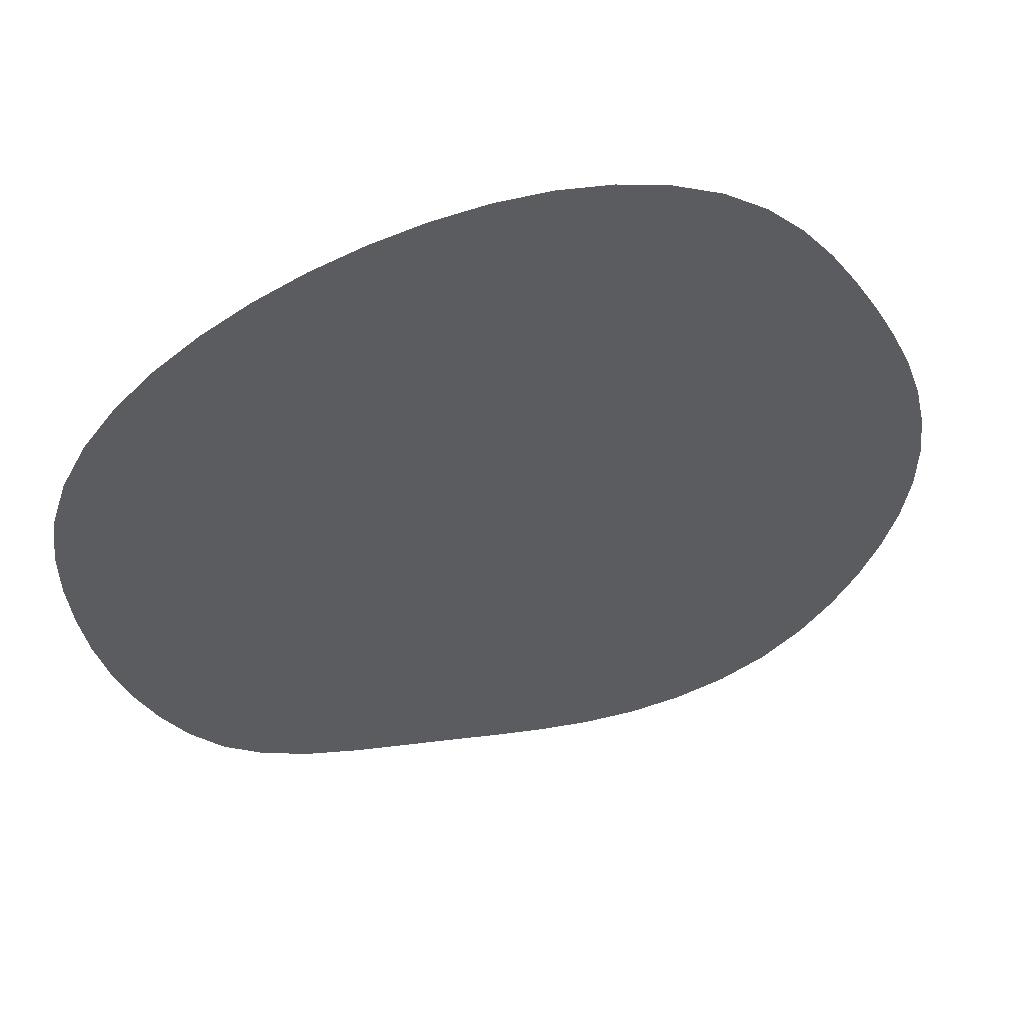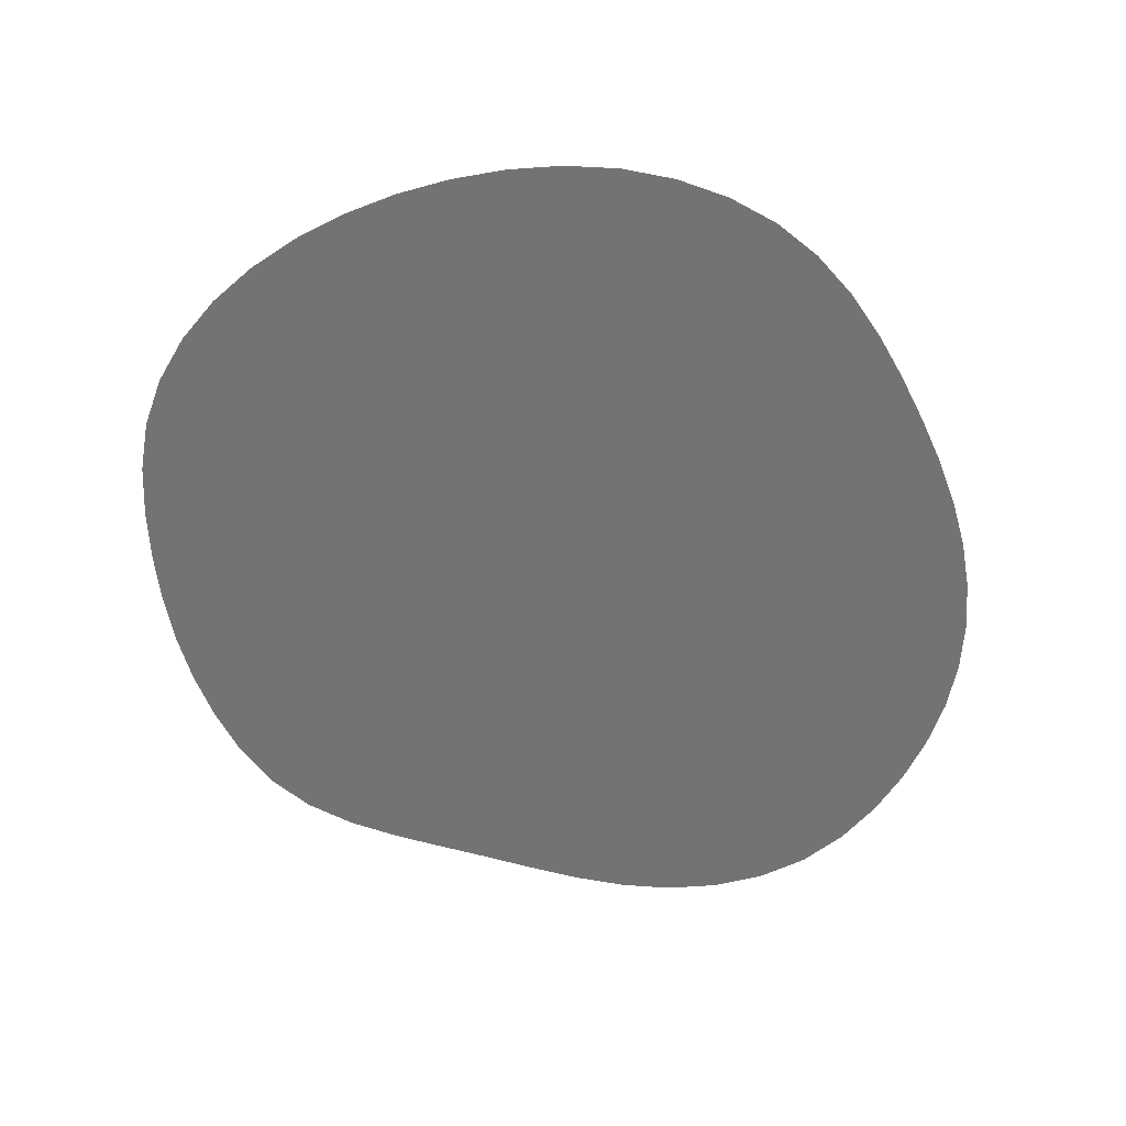
<metadata>
{"format":"obj","ext":"obj","renderer":"f3d","projection":"perspective","resolution":1024,"background":"white","views":[{"elev":55.2,"azim":163.9,"up":"+Y"},{"elev":-55.7,"azim":177.7,"up":"+Z"}]}
</metadata>
<code>
v -71.81 100.5 0
v -75.59 109.9 0
v -78.23 119.6 0
v -79.64 129.6 0
v -79.73 139.6 0
v -78.6 149.6 0
v -76.39 159.4 0
v -73.21 169 0
v -69.27 178.3 0
v -64.78 187.3 0
v -59.93 196.1 0
v -54.66 204.7 0
v -48.73 212.8 0
v -41.87 220.2 0
v -33.92 226.4 0
v -25 231 0
v -15.44 234.2 0
v -5.513 235.8 0
v 4.552 235.9 0
v 14.55 234.8 0
v 24.37 232.5 0
v 33.9 229.3 0
v 43.05 225.1 0
v 51.71 219.9 0
v 59.73 213.9 0
v 66.9 206.8 0
v 72.94 198.7 0
v 77.61 189.8 0
v 80.68 180.3 0
v 82.04 170.3 0
v 82.1 160.2 0
v 81.36 150.2 0
v 79.94 140.2 0
v 77.76 130.4 0
v 74.77 120.7 0
v 70.89 111.5 0
v 66.07 102.6 0
v 59.99 94.6 0
v 52.28 88.15 0
v 43.33 83.56 0
v 33.81 80.27 0
v 24.09 77.63 0
v 14.35 75.05 0
v 4.645 72.36 0
v -5.131 69.93 0
v -15.06 68.22 0
v -25.11 67.75 0
v -35.1 68.93 0
v -44.69 71.95 0
v -53.43 76.93 0
v -60.85 83.71 0
v -66.94 91.73 0
v 59.48 186 0
v 52.8 115.6 0
v -14.64 215.7 0
v -61.43 142.6 0
v 63.92 156.5 0
v 67.43 173.4 0
v 68.01 190.5 0
v 53.12 200 0
v 32.74 98.79 0
v 47.28 102 0
v 61.27 111 0
v 60.92 130.3 0
v -17.66 224.8 0
v -29.23 212.1 0
v 15.45 216.3 0
v -0.2761 221.3 0
v -71.01 143.7 0
v -63.81 126.7 0
v -51.04 174.8 0
v -59.7 159.2 0
v 73.53 155.8 0
v 75.29 174.4 0
v 72.21 182.7 0
v 72.54 165.3 0
v 65.82 184.3 0
v 60.69 177.9 0
v 57.89 166.6 0
v 61.4 171.7 0
v 52.67 173.9 0
v 65.17 165.4 0
v 42.3 161 0
v 49.31 166 0
v 36.95 175.9 0
v 52.23 154.5 0
v 41.73 169.2 0
v 53.96 161 0
v 45.03 176.6 0
v 27.46 164.1 0
v 51.44 182.6 0
v 35.32 164.6 0
v 30.92 171 0
v 32.36 150.4 0
v 25.28 184.1 0
v 35.84 157.1 0
v 29.95 178.4 0
v 42.97 149.1 0
v 37.84 189.5 0
v 17.62 173.1 0
v 32.32 185.1 0
v 23.96 170.1 0
v 23.03 177.5 0
v 27.16 197.1 0
v 15.99 161.5 0
v 12.72 184.7 0
v 28.05 190.3 0
v 16.84 179.6 0
v 5.965 175 0
v 18.56 192.5 0
v 52.46 191.3 0
v 40.44 182.5 0
v 45.39 188.3 0
v 46.31 196.1 0
v 43.29 209.3 0
v 46.79 203.2 0
v 53.38 208.4 0
v 36.57 201.4 0
v 60.44 195 0
v 59.72 204 0
v 66.7 196.9 0
v 14.64 93.6 0
v 26.2 89.12 0
v 35.89 89.68 0
v 52.29 95.97 0
v 57.48 102.8 0
v 43.69 93.87 0
v 54.74 109 0
v 46.57 110.2 0
v 40.02 100.3 0
v 33.83 111.6 0
v 35.22 105 0
v 23.73 106 0
v 41.45 122.4 0
v 46.01 117.1 0
v 51.58 125.9 0
v 39.23 115.9 0
v 29.2 122.9 0
v 40.09 109.4 0
v 65.67 119.1 0
v 68.91 127.1 0
v 59.24 117.3 0
v 70.21 137.2 0
v 66.47 132.5 0
v 60.09 141.5 0
v 72.2 131.8 0
v -26.11 222.3 0
v -32.9 218.8 0
v -38.67 211.3 0
v -20.47 218.8 0
v -21.14 210.6 0
v -32.48 195 0
v -8.943 201.6 0
v -26.78 202.8 0
v -13.77 207.8 0
v -18.03 199.6 0
v -3.392 210.9 0
v -9.444 212.3 0
v -5.179 217.1 0
v -8.399 225.9 0
v -33.45 206 0
v -43.79 201 0
v -21.12 204.7 0
v -24.6 195.2 0
v -28.13 181.1 0
v -28.35 188.6 0
v -13.58 185.7 0
v -41.44 184.6 0
v -17.76 192 0
v -21.38 185.1 0
v -35.47 188.5 0
v -9.293 193.1 0
v -17.72 171.1 0
v -39.99 194.5 0
v -16.93 178.8 0
v -36.56 200.2 0
v -50.15 192.9 0
v -23.43 175.6 0
v -5.994 173.8 0
v -35.56 170 0
v -12.31 174.4 0
v -10.11 164.8 0
v -8.484 180.6 0
v -30.28 174.5 0
v -0.5613 179.6 0
v -35.56 179.9 0
v -26.26 164.4 0
v 6.09 182.2 0
v -3.674 187.2 0
v -43.05 176.6 0
v 5.611 193.2 0
v -12.58 221.4 0
v -1.199 229.2 0
v 8.691 226.3 0
v -13.41 228.8 0
v -45.08 166.7 0
v -1.873 197.1 0
v 4.449 230.2 0
v 6.954 205 0
v -2.392 204 0
v 4.049 199.4 0
v 12.38 198.2 0
v 16.23 206.8 0
v 10.59 211.1 0
v 7.925 218.5 0
v 3.596 211.2 0
v 28.66 212.6 0
v 21.39 212 0
v 23.86 204.4 0
v 24.22 222.1 0
v 19.16 199.4 0
v 30.2 202.8 0
v 34.83 208.6 0
v 36.59 218 0
v -72.09 134.7 0
v -72.03 126.4 0
v -66.73 138.6 0
v -59.18 134.2 0
v -68.52 117 0
v -48.3 122.2 0
v -45.29 142.4 0
v -55.42 126.7 0
v -53.4 140.2 0
v -59.66 118.7 0
v -46.97 132.3 0
v -51.98 151.2 0
v -62.06 107.2 0
v -52.96 134 0
v -56 146.2 0
v -58.73 152.4 0
v -68.11 154.5 0
v -63.25 113.4 0
v -69.09 110.5 0
v -55.09 111.7 0
v -53.2 118 0
v -43.28 111.5 0
v -50.47 97.09 0
v -54.85 103.8 0
v -61.71 98.56 0
v -46.79 104.3 0
v -66.14 102.7 0
v -59.24 91.25 0
v -52.14 85.79 0
v -49.21 109.9 0
v -35.9 94.15 0
v -45.7 80.33 0
v -53.23 91.72 0
v -44.19 90.3 0
v -36.91 104 0
v -37.82 77.03 0
v -42.64 97.82 0
v -29.27 75.4 0
v -36.97 85.6 0
v -20.43 75.24 0
v -11.38 76.59 0
v -23.78 88.28 0
v -2.186 78.96 0
v -30.83 89.17 0
v -30.89 82.19 0
v -25.99 99.15 0
v -16.97 83.08 0
v 7.236 81.88 0
v -23.95 81.29 0
v -12.3 96.27 0
v -16.76 90.43 0
v -8.051 86.5 0
v -19.3 96.99 0
v -14.53 109 0
v -20.58 104.5 0
v -14.33 102.5 0
v -2.291 103 0
v -8.443 105.9 0
v -25.66 117.5 0
v -28.84 107.5 0
v -0.114 115.4 0
v -21.29 111.7 0
v -8.147 114.1 0
v -16.05 120.2 0
v -7.569 80.82 0
v -35.45 111.7 0
v -39.5 119.8 0
v -5.824 125.2 0
v -32.67 118.1 0
v -27.95 130.2 0
v -34.4 125.8 0
v -28.14 123.6 0
v -20.74 126.7 0
v -36.76 136.1 0
v -41.77 127 0
v -4.854 119.2 0
v 2.56 123.5 0
v -13.16 127.2 0
v -6.016 139.2 0
v -17.68 138 0
v -7.892 132.2 0
v -17.27 131.8 0
v -23.15 134.6 0
v -26.55 146 0
v -29.76 137.1 0
v -0.3238 130.7 0
v -34.24 143.7 0
v 13.82 132.2 0
v 6.964 129.4 0
v 15.28 118.7 0
v 6.019 141.7 0
v 12.64 125.2 0
v 4.22 135.4 0
v 21.02 124.8 0
v -33.51 155.3 0
v 7.509 117.4 0
v 5.915 107.9 0
v 23.48 116.7 0
v 28.11 137 0
v -31.75 149.4 0
v -24.52 154.8 0
v -40.64 150 0
v 17.85 111.2 0
v 15.41 102.6 0
v 29.87 116.6 0
v 26.47 129.8 0
v 35.62 129.4 0
v 20.88 134.8 0
v 21.37 146.5 0
v 14.63 140.8 0
v 23.12 140.6 0
v 29.37 144 0
v 37.55 138.9 0
v -28.77 159 0
v -32.76 164.1 0
v -16.49 148.3 0
v -41.6 158.7 0
v -46.56 148.4 0
v -46.65 154.8 0
v -52.76 158.2 0
v -55.05 166.8 0
v 12.29 108.1 0
v 7.01 98.77 0
v 35.35 123.3 0
v 44.28 130.7 0
v 10.05 136.9 0
v 11.46 151.4 0
v -22.08 149.6 0
v -20.83 143.4 0
v -17.95 154.7 0
v -6.529 153.9 0
v -39.1 164.5 0
v -47.29 161 0
v -60.53 174.6 0
v 6.856 90.32 0
v 52.64 135.4 0
v 15.35 146.8 0
v 18.72 153.6 0
v 25.56 152.1 0
v 23.38 158.6 0
v -56 183.2 0
v -63.05 180.8 0
v -66.86 171.8 0
v -66.98 163.4 0
v -0.4454 94.68 0
v -61.7 167.5 0
v -6.064 97.78 0
v -0.1889 86.81 0
v 69.02 160.1 0
v 76.33 160.9 0
v 45.63 155.2 0
v 19.08 186 0
v 48.78 213.6 0
v 33.78 195.1 0
v 17.12 84.28 0
v 11.39 86.29 0
v 27.89 82.87 0
v 30.83 93.03 0
v 24.89 98.2 0
v 18.94 97.75 0
v 20.57 91.76 0
v 46.39 88.61 0
v 58.18 124.1 0
v 72.71 146.3 0
v 66.73 143 0
v 66.78 150.1 0
v 58.96 150.5 0
v 51.34 145.3 0
v 44.63 141.7 0
v -44.38 207.7 0
v -50.34 199.6 0
v -44.5 190.1 0
v -49.97 186.2 0
v -48.04 180.3 0
v 0.9543 165.2 0
v 2.692 187.6 0
v 12 191.3 0
v -41.26 171.1 0
v 27.89 227.3 0
v 30.81 221.3 0
v 18.02 227.4 0
v 13.85 222.5 0
v 37.05 224.1 0
v -74.15 153.8 0
v -65.66 148.1 0
v -32.37 99.48 0
v -42.82 136.8 0
v -0.3384 109 0
v 33.46 134.8 0
v 37.17 145.6 0
v -12.26 142.6 0
v -6.082 146.6 0
v -0.5079 143 0
v 4.084 149.2 0
v 5.489 157.7 0
v 11.52 157.4 0
v 8.857 164.9 0
v 14.53 167.6 0
v -1.413 158.6 0
v -18.12 162.9 0
v 55.19 130.3 0
v 58.55 135.8 0
v -56.49 190.1 0
v 43.53 218.2 0
v 12.79 80.55 0
v 46.71 136.1 0
v 0.2674 171.7 0
v -4.676 167.7 0
v -11.98 158.1 0
f 59 28 27
f 53 78 77
f 364 76 363
f 121 120 119
f 74 75 58
f 58 82 76
f 113 91 111
f 75 28 59
f 117 120 25
f 77 58 75
f 198 19 193
f 380 381 379
f 76 30 74
f 364 30 76
f 418 23 397
f 77 59 53
f 74 30 29
f 58 76 74
f 29 28 75
f 111 53 119
f 117 25 367
f 29 75 74
f 58 80 82
f 193 18 160
f 141 144 64
f 143 33 378
f 86 365 98
f 377 141 64
f 36 63 37
f 36 140 63
f 369 43 42
f 80 81 79
f 31 73 32
f 150 65 147
f 62 125 126
f 125 38 126
f 142 54 128
f 58 78 80
f 363 57 73
f 38 125 39
f 210 393 395
f 41 40 124
f 39 376 40
f 121 26 120
f 371 124 123
f 78 58 77
f 42 41 371
f 79 88 57
f 195 192 160
f 348 357 360
f 17 16 65
f 181 183 175
f 384 176 161
f 147 65 16
f 149 14 13
f 222 224 235
f 240 244 238
f 147 148 66
f 382 98 383
f 177 387 386
f 109 411 412
f 4 215 5
f 198 20 19
f 358 7 231
f 399 398 69
f 21 393 22
f 5 69 6
f 174 162 177
f 87 92 83
f 72 231 230
f 55 155 158
f 10 9 356
f 230 231 399
f 215 69 5
f 261 254 255
f 45 257 255
f 128 129 62
f 236 244 240
f 270 267 264
f 238 234 227
f 84 79 81
f 67 208 210
f 374 375 373
f 207 208 209
f 262 257 44
f 70 216 219
f 159 160 192
f 15 147 16
f 35 140 36
f 250 48 252
f 141 34 146
f 235 220 222
f 215 217 69
f 126 63 128
f 88 79 84
f 216 3 219
f 70 215 216
f 130 124 127
f 149 66 148
f 17 65 195
f 9 357 348
f 75 59 77
f 91 78 53
f 96 83 92
f 78 81 80
f 82 80 79
f 101 107 95
f 102 90 93
f 82 79 57
f 57 363 82
f 83 84 87
f 222 218 70
f 84 89 87
f 365 88 84
f 85 87 89
f 97 103 102
f 96 98 365
f 145 416 144
f 81 89 84
f 87 93 92
f 83 365 84
f 86 57 88
f 78 91 81
f 91 89 81
f 90 92 93
f 354 105 352
f 91 53 111
f 101 95 97
f 85 93 87
f 90 354 96
f 89 112 85
f 97 93 85
f 90 102 105
f 130 132 61
f 157 153 200
f 66 149 161
f 92 90 96
f 98 96 94
f 101 85 112
f 103 97 95
f 320 321 403
f 350 420 339
f 114 111 60
f 116 114 60
f 108 100 103
f 422 179 182
f 97 85 101
f 107 99 368
f 93 97 102
f 412 102 100
f 103 366 108
f 100 102 103
f 114 99 113
f 110 391 366
f 100 108 109
f 274 249 400
f 107 110 366
f 151 55 150
f 101 99 107
f 110 107 104
f 95 366 103
f 188 108 106
f 390 189 185
f 344 423 414
f 199 202 203
f 159 158 157
f 59 119 53
f 111 114 113
f 89 91 112
f 99 101 112
f 113 99 112
f 112 91 113
f 115 116 117
f 368 114 118
f 393 394 22
f 114 116 118
f 60 117 116
f 115 118 116
f 60 120 117
f 367 25 24
f 67 203 208
f 118 212 368
f 121 119 59
f 119 60 111
f 60 119 120
f 26 25 120
f 121 59 27
f 27 26 121
f 61 132 133
f 287 286 273
f 373 372 61
f 369 123 375
f 376 125 127
f 61 372 124
f 126 38 37
f 62 127 125
f 126 37 63
f 63 142 128
f 62 130 127
f 40 376 124
f 54 129 128
f 128 62 126
f 137 129 135
f 131 139 137
f 129 139 62
f 61 124 130
f 135 129 54
f 413 182 423
f 139 130 62
f 131 133 132
f 137 338 319
f 267 269 260
f 136 135 54
f 404 326 327
f 142 377 54
f 134 137 135
f 415 416 350
f 136 134 135
f 338 137 134
f 139 131 132
f 293 295 300
f 133 319 312
f 132 130 139
f 139 129 137
f 35 141 140
f 64 415 377
f 141 35 34
f 143 146 33
f 142 63 140
f 140 141 377
f 378 33 32
f 380 57 381
f 141 146 144
f 379 144 143
f 144 379 145
f 381 86 382
f 34 33 146
f 143 144 146
f 15 148 147
f 192 150 55
f 148 15 14
f 14 149 148
f 385 384 12
f 355 10 356
f 150 147 66
f 66 151 150
f 66 161 154
f 172 153 156
f 172 156 169
f 166 164 152
f 155 55 151
f 154 151 66
f 156 153 155
f 163 155 151
f 154 163 151
f 158 153 157
f 154 152 164
f 164 156 154
f 153 197 200
f 206 199 204
f 155 153 158
f 159 157 206
f 160 159 68
f 159 55 158
f 68 193 160
f 17 195 18
f 384 149 13
f 176 154 161
f 177 385 11
f 176 162 174
f 163 154 156
f 156 155 163
f 171 165 166
f 169 164 170
f 165 184 178
f 156 164 169
f 152 171 166
f 165 170 166
f 175 167 170
f 189 183 185
f 174 171 152
f 168 190 186
f 166 170 164
f 172 169 167
f 170 178 175
f 167 169 170
f 174 152 176
f 186 171 168
f 167 175 183
f 189 390 197
f 173 175 178
f 301 316 221
f 177 162 385
f 386 171 174
f 165 178 170
f 173 181 175
f 152 154 176
f 384 161 149
f 355 417 10
f 168 171 386
f 184 186 180
f 186 392 180
f 179 181 182
f 185 183 179
f 230 229 226
f 178 184 187
f 173 182 181
f 183 181 179
f 178 187 173
f 276 278 273
f 185 179 421
f 189 167 183
f 165 186 184
f 184 180 329
f 185 109 188
f 189 172 167
f 165 171 186
f 387 388 168
f 331 309 346
f 217 218 56
f 109 108 188
f 391 106 366
f 185 188 390
f 390 106 391
f 196 392 71
f 392 186 190
f 203 67 204
f 153 172 197
f 65 150 192
f 55 159 192
f 198 68 194
f 193 19 18
f 204 67 205
f 396 210 395
f 65 192 195
f 160 18 195
f 334 347 335
f 56 223 229
f 172 189 197
f 201 197 191
f 193 68 198
f 194 20 198
f 202 201 191
f 204 199 203
f 197 201 200
f 199 206 200
f 202 191 391
f 199 200 201
f 211 104 209
f 202 199 201
f 110 211 202
f 209 212 207
f 205 67 396
f 206 157 200
f 205 194 68
f 206 68 159
f 206 204 205
f 205 68 206
f 212 213 207
f 213 115 214
f 203 209 208
f 207 210 208
f 211 203 202
f 212 209 104
f 394 207 214
f 21 20 395
f 110 104 211
f 209 203 211
f 104 368 212
f 213 212 118
f 213 118 115
f 367 418 115
f 397 214 418
f 214 207 213
f 4 216 215
f 399 217 56
f 216 4 3
f 2 219 3
f 217 215 70
f 70 218 217
f 70 224 222
f 223 56 218
f 241 233 1
f 219 232 224
f 220 235 236
f 274 280 249
f 225 222 220
f 289 220 281
f 219 224 70
f 218 228 223
f 225 228 222
f 332 229 223
f 232 219 233
f 241 52 239
f 280 281 236
f 225 221 223
f 316 301 314
f 334 226 333
f 239 52 242
f 224 232 234
f 218 222 228
f 228 225 223
f 221 332 223
f 230 226 334
f 72 335 360
f 399 229 230
f 7 398 231
f 217 399 69
f 2 233 219
f 227 234 232
f 2 1 233
f 233 227 232
f 239 237 238
f 243 50 246
f 235 224 234
f 244 235 234
f 248 251 237
f 236 240 249
f 51 243 242
f 49 250 246
f 227 239 238
f 240 238 237
f 227 241 239
f 242 52 51
f 247 248 237
f 45 255 46
f 227 233 241
f 1 52 241
f 50 243 51
f 247 239 242
f 49 246 50
f 237 239 247
f 236 235 244
f 234 238 244
f 47 254 252
f 240 251 249
f 48 250 49
f 246 250 253
f 247 242 243
f 243 248 247
f 243 246 248
f 251 248 245
f 258 245 253
f 402 277 272
f 47 252 48
f 245 248 253
f 245 249 251
f 240 237 251
f 46 254 47
f 263 259 252
f 248 246 253
f 252 259 250
f 255 254 46
f 258 259 256
f 44 257 45
f 400 249 245
f 263 261 256
f 258 260 400
f 43 262 44
f 256 265 267
f 253 259 258
f 256 260 258
f 253 250 259
f 263 252 254
f 265 256 261
f 271 402 272
f 255 257 279
f 122 337 349
f 43 419 262
f 262 370 349
f 254 261 263
f 263 256 259
f 266 265 261
f 268 270 272
f 261 255 279
f 264 267 265
f 349 362 262
f 266 264 265
f 269 267 270
f 260 256 267
f 361 272 270
f 401 289 288
f 276 269 268
f 274 260 269
f 266 359 361
f 270 268 269
f 317 133 312
f 308 306 304
f 264 361 270
f 311 336 310
f 277 268 272
f 283 285 281
f 269 276 274
f 236 249 280
f 303 307 300
f 315 187 328
f 277 278 268
f 273 274 276
f 277 290 278
f 268 278 276
f 275 290 277
f 294 296 295
f 257 362 279
f 266 261 279
f 274 273 283
f 220 236 281
f 281 280 283
f 286 283 273
f 282 290 291
f 297 287 296
f 280 274 283
f 286 285 283
f 287 284 286
f 288 299 301
f 284 288 285
f 288 289 285
f 278 287 273
f 286 284 285
f 278 282 292
f 292 287 278
f 284 287 297
f 221 225 401
f 225 220 289
f 289 281 285
f 275 291 290
f 282 278 290
f 310 275 311
f 300 291 303
f 282 295 292
f 296 287 292
f 295 282 300
f 408 406 407
f 298 342 315
f 284 299 288
f 291 300 282
f 405 295 293
f 292 295 296
f 297 296 294
f 343 297 294
f 299 284 297
f 405 330 343
f 298 314 301
f 297 343 299
f 298 301 299
f 303 306 302
f 293 300 307
f 315 309 314
f 221 401 301
f 308 320 322
f 307 340 305
f 306 291 310
f 340 307 303
f 291 275 310
f 312 138 308
f 302 308 322
f 423 345 413
f 303 291 306
f 308 304 312
f 302 340 303
f 407 307 305
f 138 320 308
f 308 302 306
f 329 328 187
f 333 332 316
f 402 311 275
f 304 306 310
f 337 122 318
f 317 318 133
f 304 317 312
f 131 319 133
f 320 138 321
f 325 322 313
f 298 315 314
f 316 314 309
f 342 343 330
f 414 315 344
f 309 331 316
f 226 229 332
f 310 336 304
f 374 318 122
f 318 317 336
f 337 318 336
f 131 137 319
f 319 138 312
f 338 321 138
f 322 320 313
f 136 339 134
f 313 403 326
f 325 326 323
f 324 302 322
f 352 323 353
f 324 323 351
f 322 325 324
f 341 351 352
f 313 326 325
f 323 324 325
f 326 403 327
f 353 326 94
f 134 339 321
f 98 94 404
f 329 187 184
f 328 309 315
f 346 180 392
f 329 309 328
f 330 405 406
f 344 315 342
f 329 346 309
f 72 230 334
f 332 221 316
f 331 333 316
f 196 347 331
f 333 226 332
f 331 347 333
f 71 335 196
f 71 348 335
f 335 72 334
f 304 336 317
f 311 337 336
f 337 311 271
f 337 359 349
f 319 338 138
f 338 134 321
f 136 350 339
f 339 327 321
f 340 302 324
f 324 305 340
f 421 389 411
f 305 324 351
f 298 343 342
f 330 344 342
f 299 343 298
f 405 343 294
f 345 423 330
f 414 182 173
f 345 330 406
f 410 411 409
f 329 180 346
f 346 196 331
f 196 335 347
f 334 333 347
f 355 348 71
f 8 357 9
f 271 359 337
f 362 349 359
f 136 415 350
f 381 382 145
f 323 352 351
f 341 305 351
f 323 326 353
f 105 410 352
f 94 96 353
f 96 354 353
f 90 105 354
f 354 352 353
f 388 71 190
f 177 11 417
f 356 9 348
f 348 355 356
f 8 358 357
f 360 358 72
f 8 7 358
f 358 231 72
f 271 361 359
f 266 362 359
f 335 348 360
f 360 357 358
f 271 272 361
f 264 266 361
f 266 279 362
f 257 262 362
f 76 82 363
f 73 364 363
f 364 73 31
f 31 30 364
f 86 88 365
f 83 96 365
f 106 108 366
f 95 107 366
f 418 24 23
f 367 115 117
f 104 107 368
f 99 114 368
f 371 369 42
f 370 122 349
f 262 419 370
f 369 122 370
f 41 124 371
f 123 369 371
f 133 373 61
f 372 123 124
f 374 133 318
f 373 123 372
f 122 375 374
f 373 133 374
f 122 369 375
f 123 373 375
f 39 125 376
f 127 124 376
f 136 54 377
f 142 140 377
f 378 32 73
f 380 73 57
f 379 143 378
f 378 380 379
f 378 73 380
f 381 57 86
f 98 382 86
f 145 379 381
f 383 98 404
f 382 350 145
f 339 420 327
f 420 382 383
f 13 12 384
f 162 176 384
f 162 384 385
f 12 11 385
f 386 174 177
f 387 177 417
f 71 388 355
f 387 168 386
f 190 168 388
f 387 355 388
f 413 408 409
f 409 411 389
f 188 106 390
f 191 197 390
f 110 202 391
f 191 390 391
f 190 71 392
f 196 346 392
f 21 395 393
f 210 394 393
f 210 207 394
f 397 394 214
f 395 20 194
f 194 396 395
f 194 205 396
f 67 210 396
f 397 23 22
f 22 394 397
f 6 69 398
f 398 7 6
f 229 399 56
f 231 398 399
f 245 258 400
f 260 274 400
f 288 301 401
f 225 289 401
f 277 402 275
f 402 271 311
f 313 320 403
f 403 321 327
f 94 326 404
f 327 383 404
f 294 295 405
f 406 405 293
f 406 293 407
f 407 305 408
f 293 307 407
f 341 408 305
f 341 409 408
f 345 406 408
f 341 410 409
f 389 413 409
f 341 352 410
f 105 411 410
f 105 412 411
f 109 421 411
f 105 102 412
f 100 109 412
f 422 413 389
f 345 408 413
f 414 173 187
f 187 315 414
f 136 377 415
f 64 416 415
f 64 144 416
f 416 145 350
f 11 10 417
f 355 387 417
f 214 115 418
f 367 24 418
f 369 370 419
f 419 43 369
f 350 382 420
f 383 327 420
f 109 185 421
f 179 422 421
f 182 413 422
f 389 421 422
f 182 414 423
f 344 330 423

</code>
